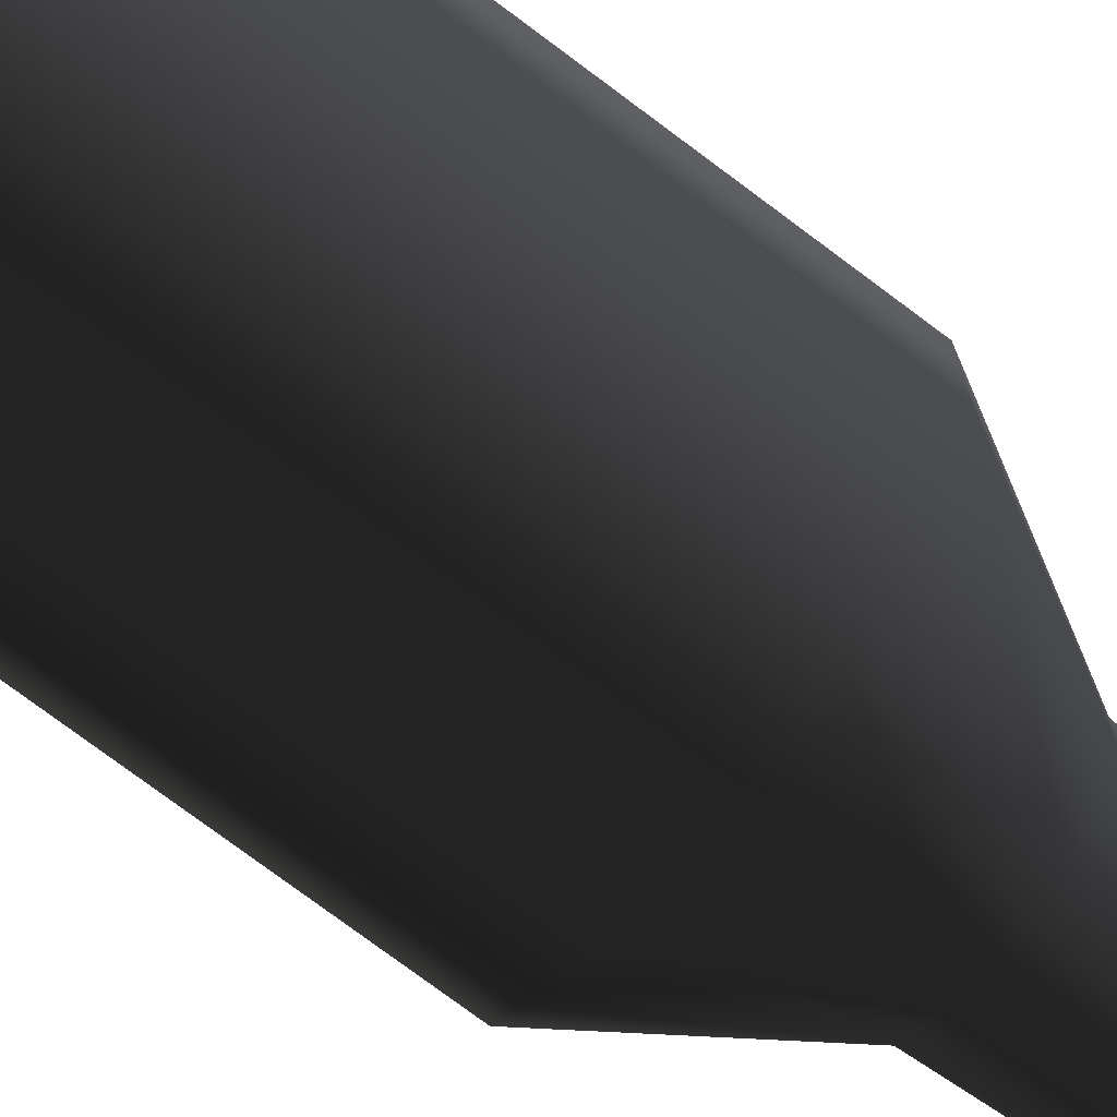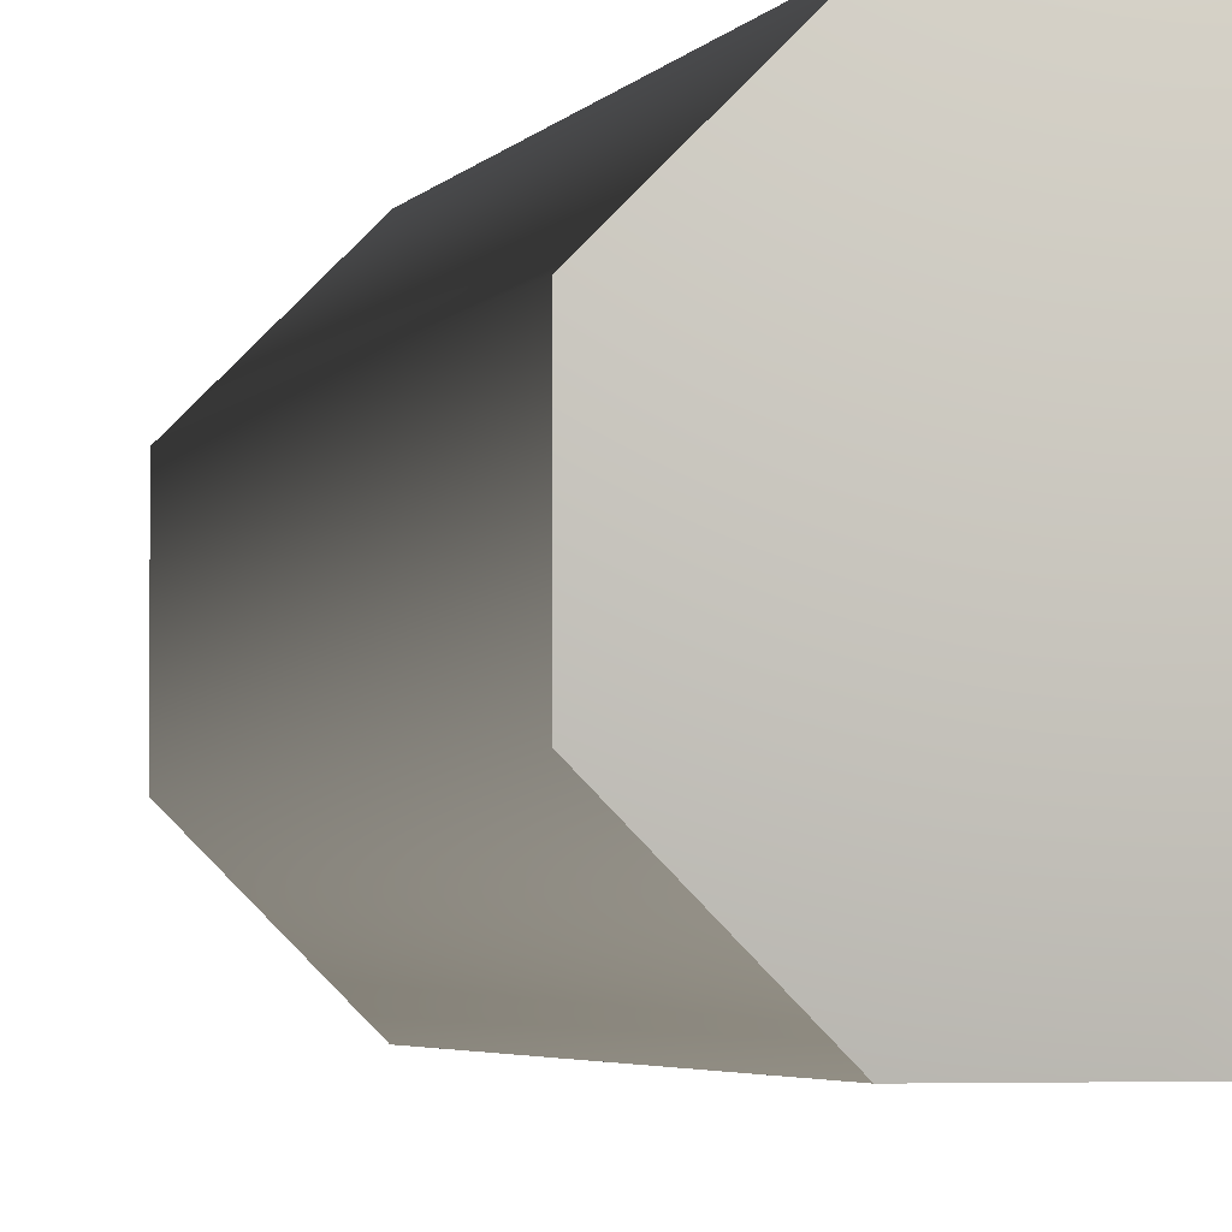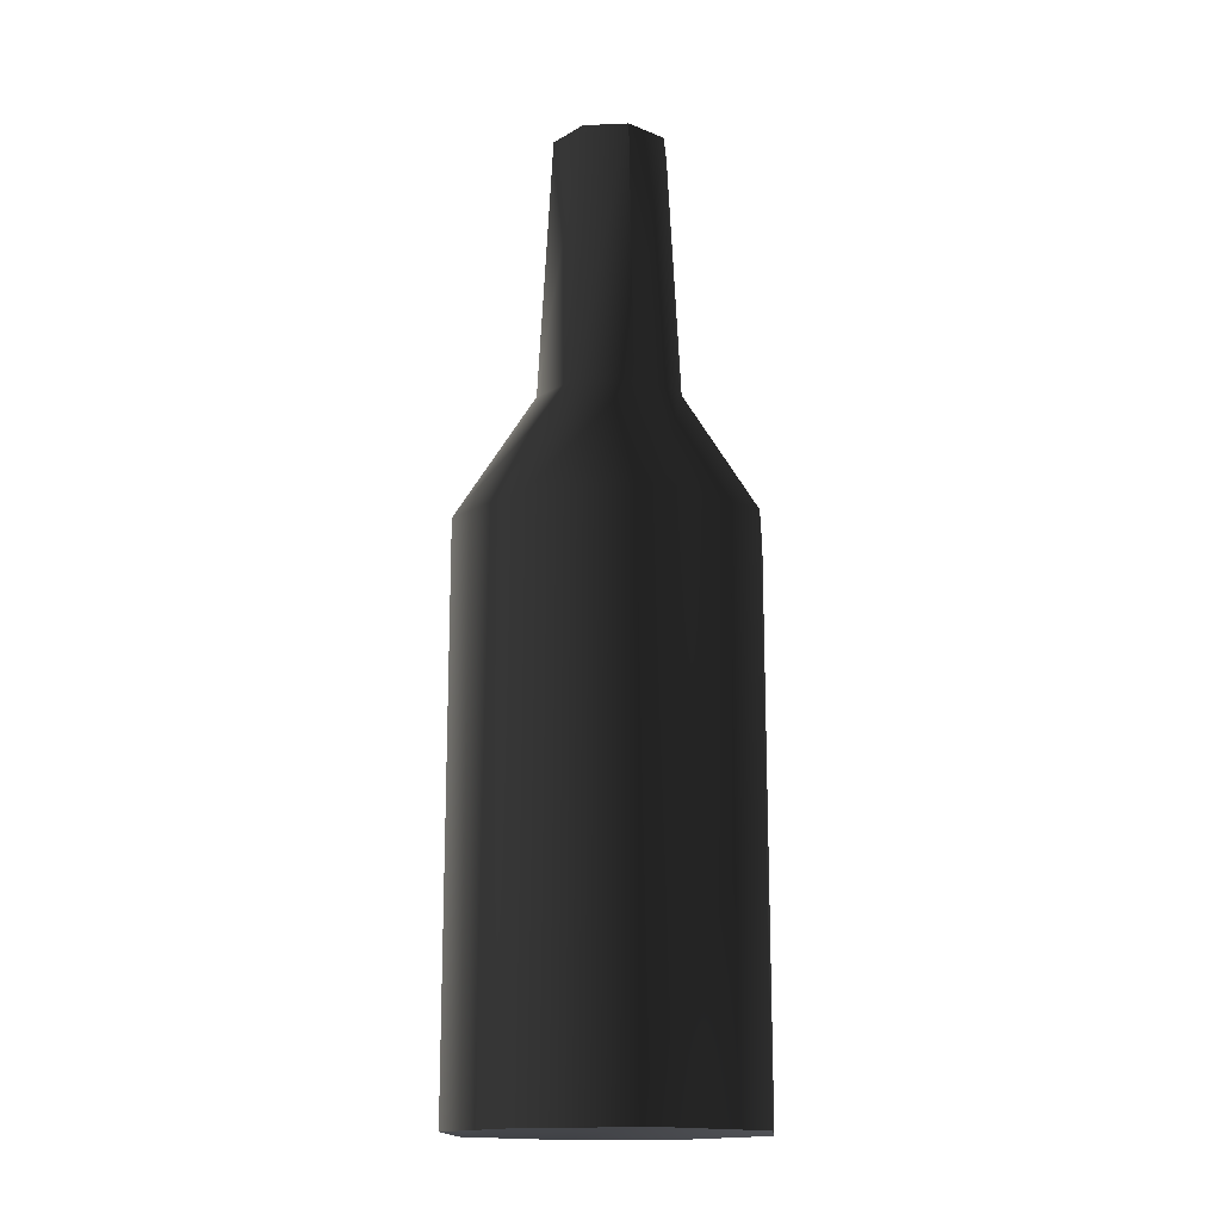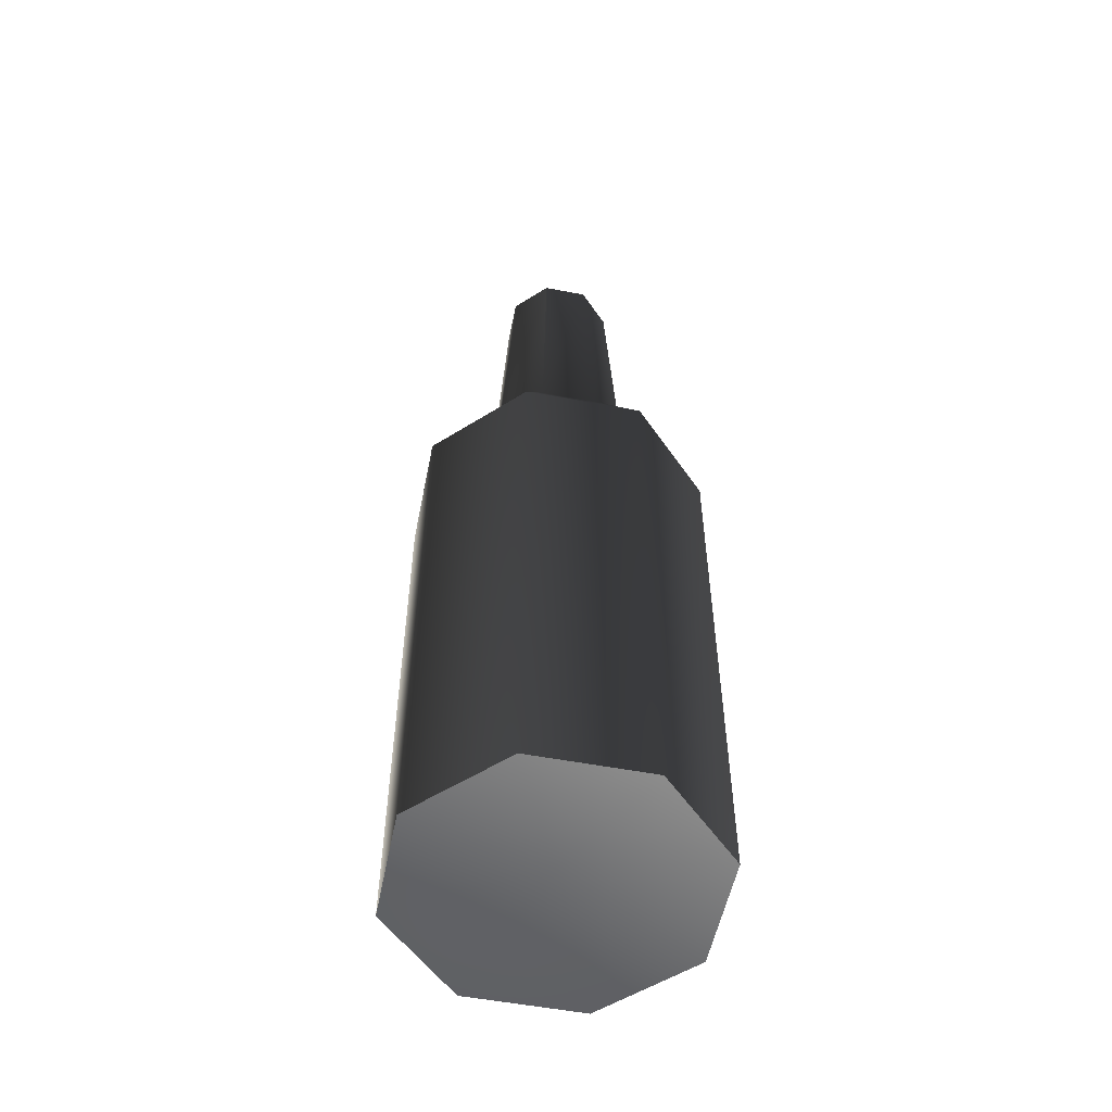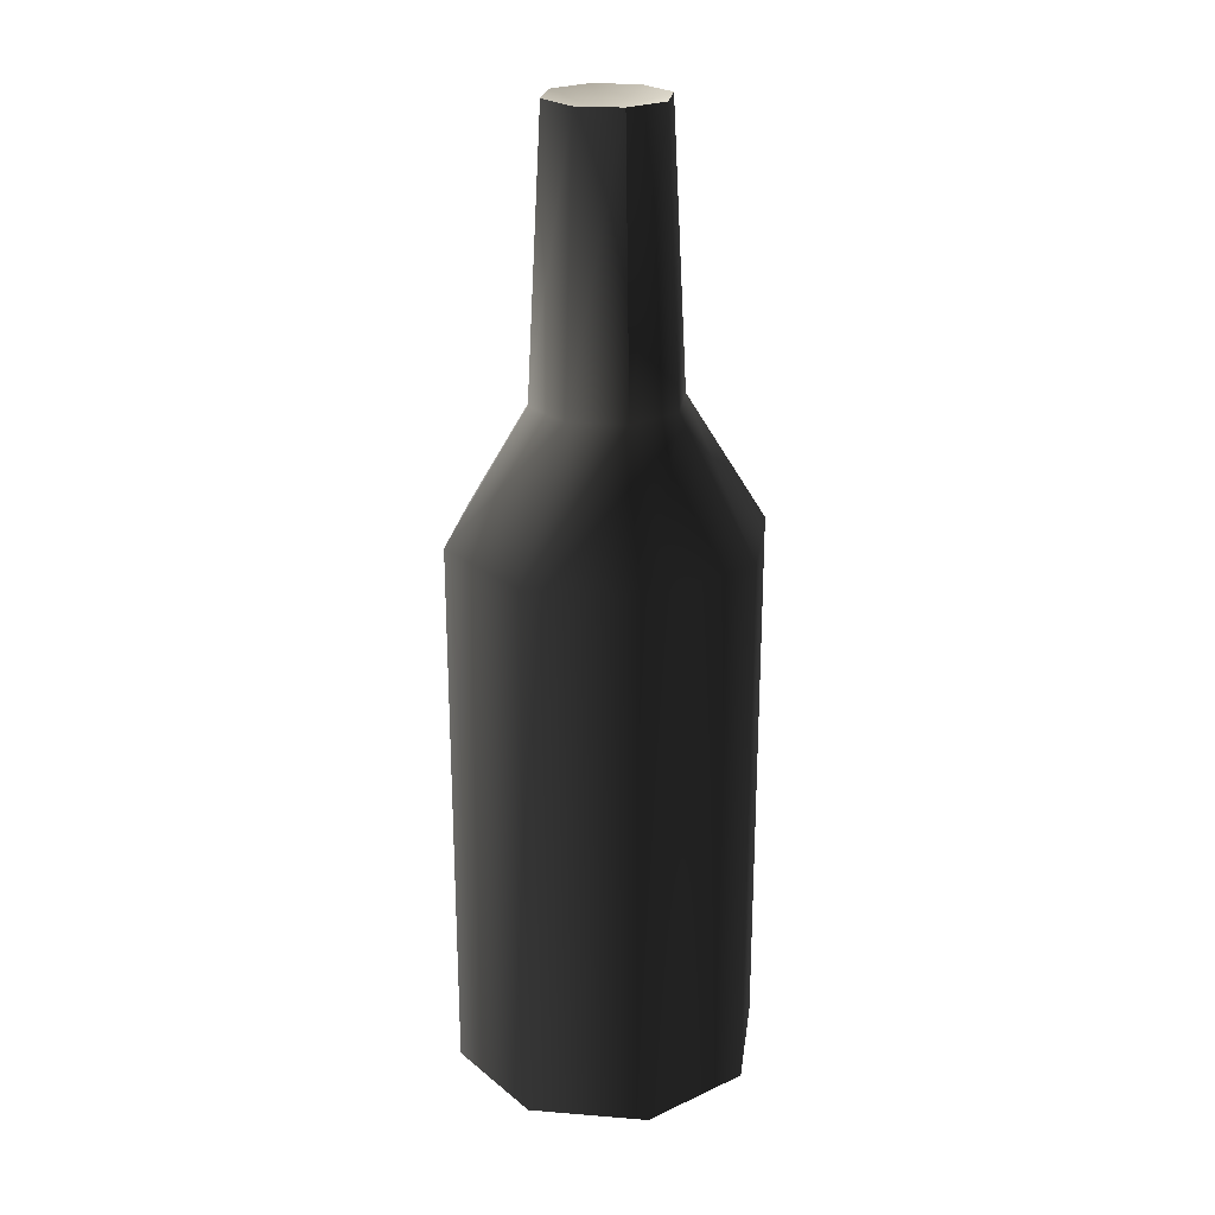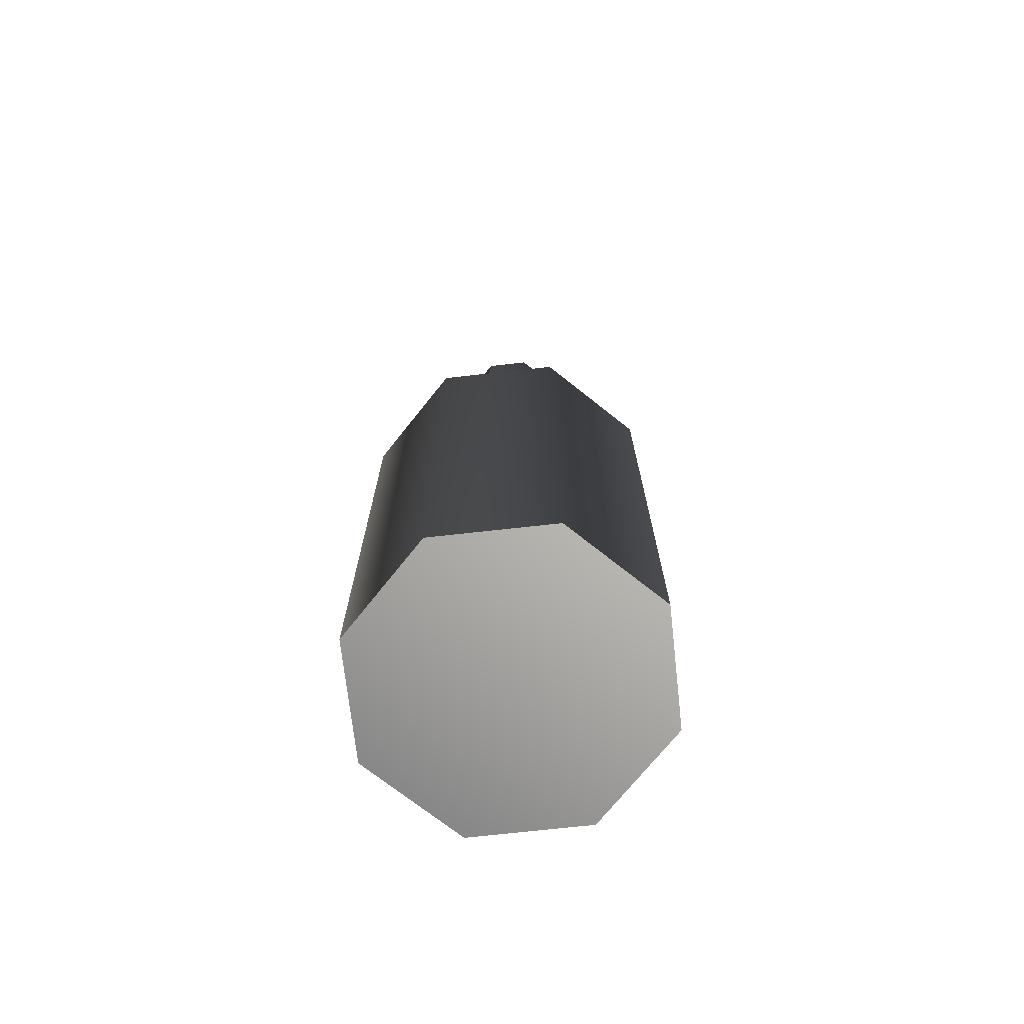
<metadata>
{"format":"obj","ext":"obj","renderer":"f3d","projection":"perspective","resolution":1024,"background":"white","views":[{"elev":-75.2,"azim":53.1,"up":"+Z"},{"elev":-3.0,"azim":-14.8,"up":"+Z"},{"elev":-15.9,"azim":5.1,"up":"+Y"},{"elev":-54.4,"azim":-56.2,"up":"+Y"},{"elev":23.8,"azim":97.7,"up":"+Y"},{"elev":-71.7,"azim":141.5,"up":"+Y"}]}
</metadata>
<code>
v -0.0614 -1.122e-17 0.02553
v -0.0614 0.2385 0.02553
v -0.02534 0.2385 0.0614
v -0.02534 -1.388e-17 0.0614
v 0.02554 0.2385 0.0614
v 0.02554 -8.425e-18 0.0614
v 0.0614 0.2385 0.02533
v 0.0614 1.973e-18 0.02533
v 0.0614 1.973e-18 0.02533
v 0.0614 0.2385 0.02533
v 0.0614 0.2385 -0.02553
v 0.0614 1.122e-17 -0.02553
v 0.0614 1.122e-17 -0.02553
v 0.0614 0.2385 -0.02553
v 0.02533 0.2385 -0.0614
v 0.02533 1.388e-17 -0.0614
v -0.02553 0.2385 -0.0614
v -0.02553 8.426e-18 -0.0614
v -0.0614 0.2385 -0.02534
v -0.0614 -1.973e-18 -0.02534
v -0.0614 -1.973e-18 -0.02534
v -0.0614 0.2385 -0.02534
v -0.0614 0.2385 0.02553
v -0.0614 -1.122e-17 0.02553
v -0.02534 -1.388e-17 0.0614
v -1.781e-06 0.01151 -1.739e-06
v -0.0614 -1.122e-17 0.02553
v 0.02554 -8.425e-18 0.0614
v 0.0614 1.973e-18 0.02533
v 0.0614 1.122e-17 -0.02553
v 0.02533 1.388e-17 -0.0614
v -0.02553 8.426e-18 -0.0614
v -0.0614 -1.973e-18 -0.02534
v -0.02351 0.4115 0.009779
v -1.781e-06 0.405 -1.739e-06
v -0.009704 0.4115 0.02352
v 0.009779 0.4115 0.02352
v 0.02352 0.4115 0.009703
v 0.02352 0.4115 -0.009783
v 0.009703 0.4115 -0.02352
v -0.009773 0.4115 -0.02352
v -0.02352 0.4115 -0.009705
v -0.0614 0.2385 0.02553
v -0.02942 0.2944 0.01223
v -0.01214 0.2944 0.02942
v -0.02534 0.2385 0.0614
v -0.02534 0.2385 0.0614
v -0.01214 0.2944 0.02942
v 0.01223 0.2944 0.02942
v 0.02554 0.2385 0.0614
v 0.02554 0.2385 0.0614
v 0.01223 0.2944 0.02942
v 0.02942 0.2944 0.01214
v 0.0614 0.2385 0.02533
v 0.0614 0.2385 0.02533
v 0.02942 0.2944 0.01214
v 0.02942 0.2944 -0.01224
v 0.0614 0.2385 -0.02553
v 0.0614 0.2385 -0.02553
v 0.02942 0.2944 -0.01224
v 0.01214 0.2944 -0.02942
v 0.02533 0.2385 -0.0614
v 0.02533 0.2385 -0.0614
v 0.01214 0.2944 -0.02942
v -0.01223 0.2944 -0.02942
v -0.02553 0.2385 -0.0614
v -0.02553 0.2385 -0.0614
v -0.01223 0.2944 -0.02942
v -0.02942 0.2944 -0.01214
v -0.0614 0.2385 -0.02534
v -0.0614 0.2385 -0.02534
v -0.02942 0.2944 -0.01214
v -0.02942 0.2944 0.01223
v -0.0614 0.2385 0.02553
v -0.02942 0.2944 0.01223
v -0.02351 0.4115 0.009779
v -0.009704 0.4115 0.02352
v -0.01214 0.2944 0.02942
v 0.009779 0.4115 0.02352
v 0.01223 0.2944 0.02942
v 0.01223 0.2944 0.02942
v 0.009779 0.4115 0.02352
v 0.02352 0.4115 0.009703
v 0.02942 0.2944 0.01214
v 0.02942 0.2944 0.01214
v 0.02352 0.4115 0.009703
v 0.02352 0.4115 -0.009783
v 0.02942 0.2944 -0.01224
v 0.02942 0.2944 -0.01224
v 0.02352 0.4115 -0.009783
v 0.009703 0.4115 -0.02352
v 0.01214 0.2944 -0.02942
v -0.009773 0.4115 -0.02352
v -0.01223 0.2944 -0.02942
v -0.01223 0.2944 -0.02942
v -0.009773 0.4115 -0.02352
v -0.02352 0.4115 -0.009705
v -0.02942 0.2944 -0.01214
v -0.02351 0.4115 0.009779
v -0.02942 0.2944 0.01223
g PREF_props_bottle_02_(4)_1757_63
f 1 3 2
f 1 4 3
f 4 5 3
f 4 6 5
f 6 7 5
f 6 8 7
f 9 11 10
f 9 12 11
f 13 15 14
f 13 16 15
f 16 17 15
f 16 18 17
f 18 19 17
f 18 20 19
f 21 23 22
f 21 24 23
f 25 27 26
f 28 25 26
f 29 28 26
f 30 29 26
f 31 30 26
f 32 31 26
f 33 32 26
f 27 33 26
f 34 36 35
f 36 37 35
f 37 38 35
f 38 39 35
f 39 40 35
f 40 41 35
f 41 42 35
f 42 34 35
f 43 45 44
f 43 46 45
f 47 49 48
f 47 50 49
f 51 53 52
f 51 54 53
f 55 57 56
f 55 58 57
f 59 61 60
f 59 62 61
f 63 65 64
f 63 66 65
f 67 69 68
f 67 70 69
f 71 73 72
f 71 74 73
f 75 77 76
f 75 78 77
f 78 79 77
f 78 80 79
f 81 83 82
f 81 84 83
f 85 87 86
f 85 88 87
f 89 91 90
f 89 92 91
f 92 93 91
f 92 94 93
f 95 97 96
f 95 98 97
f 98 99 97
f 98 100 99

</code>
